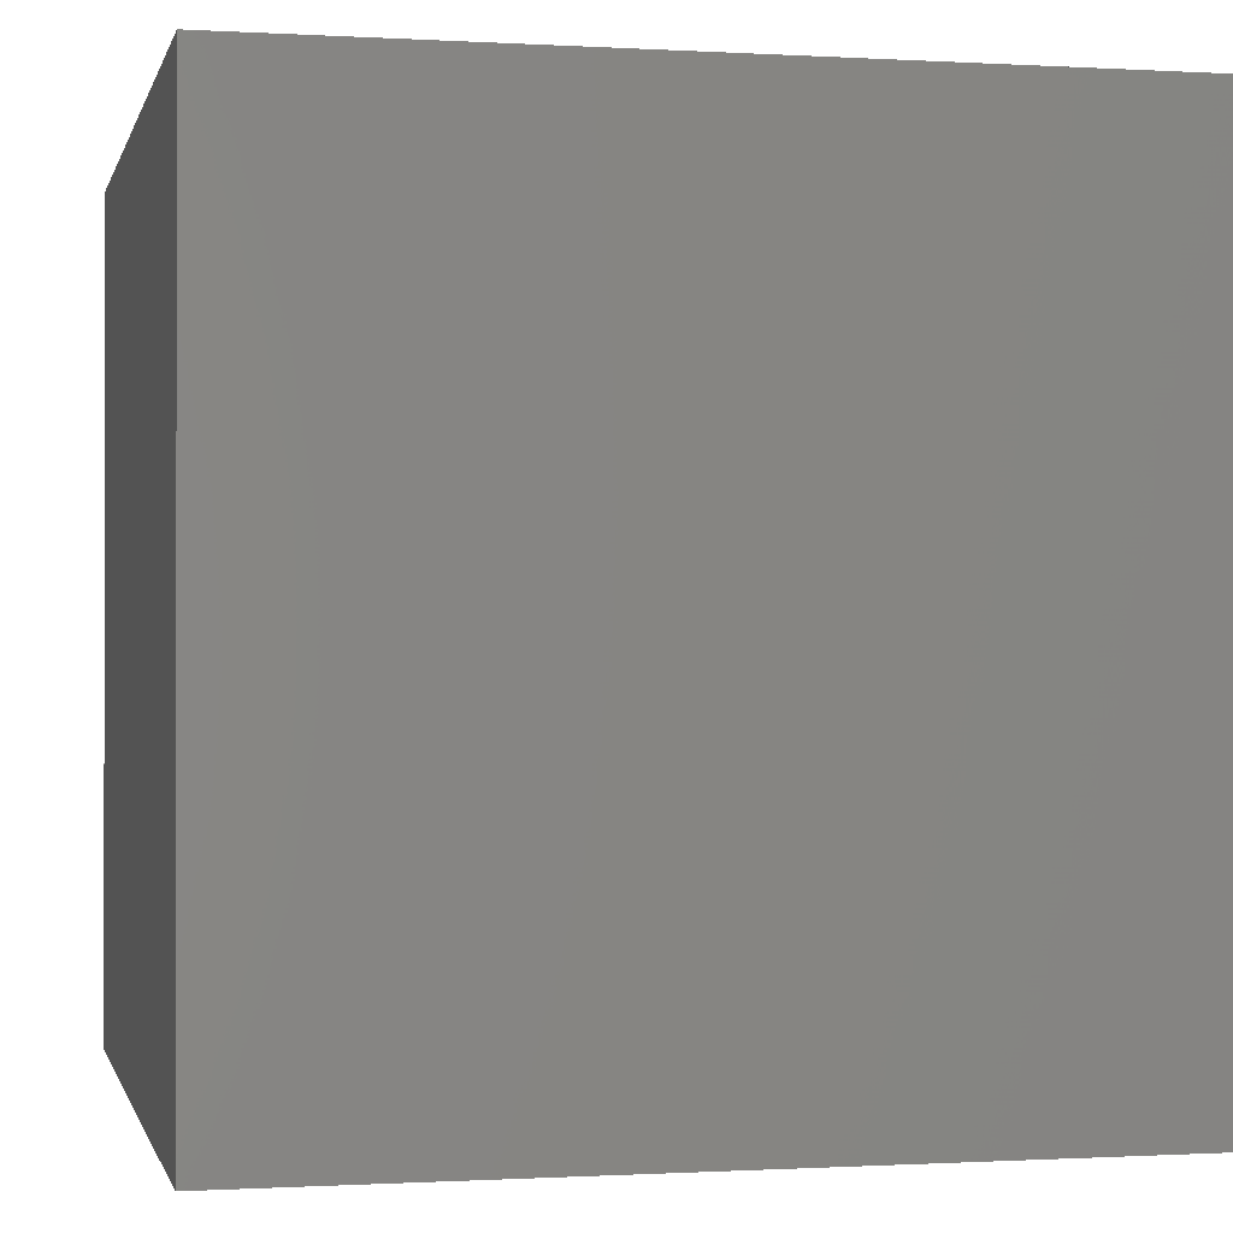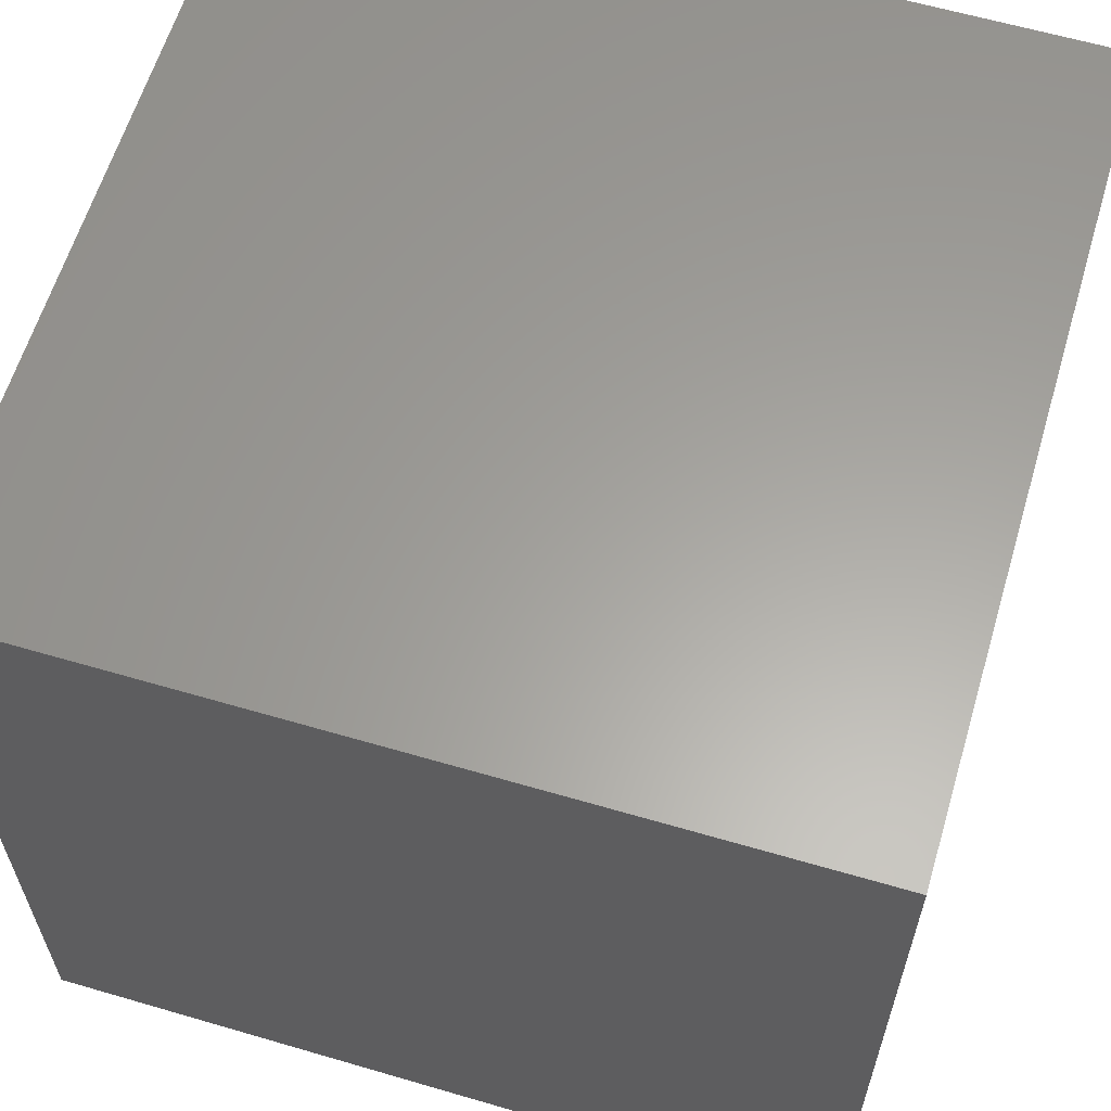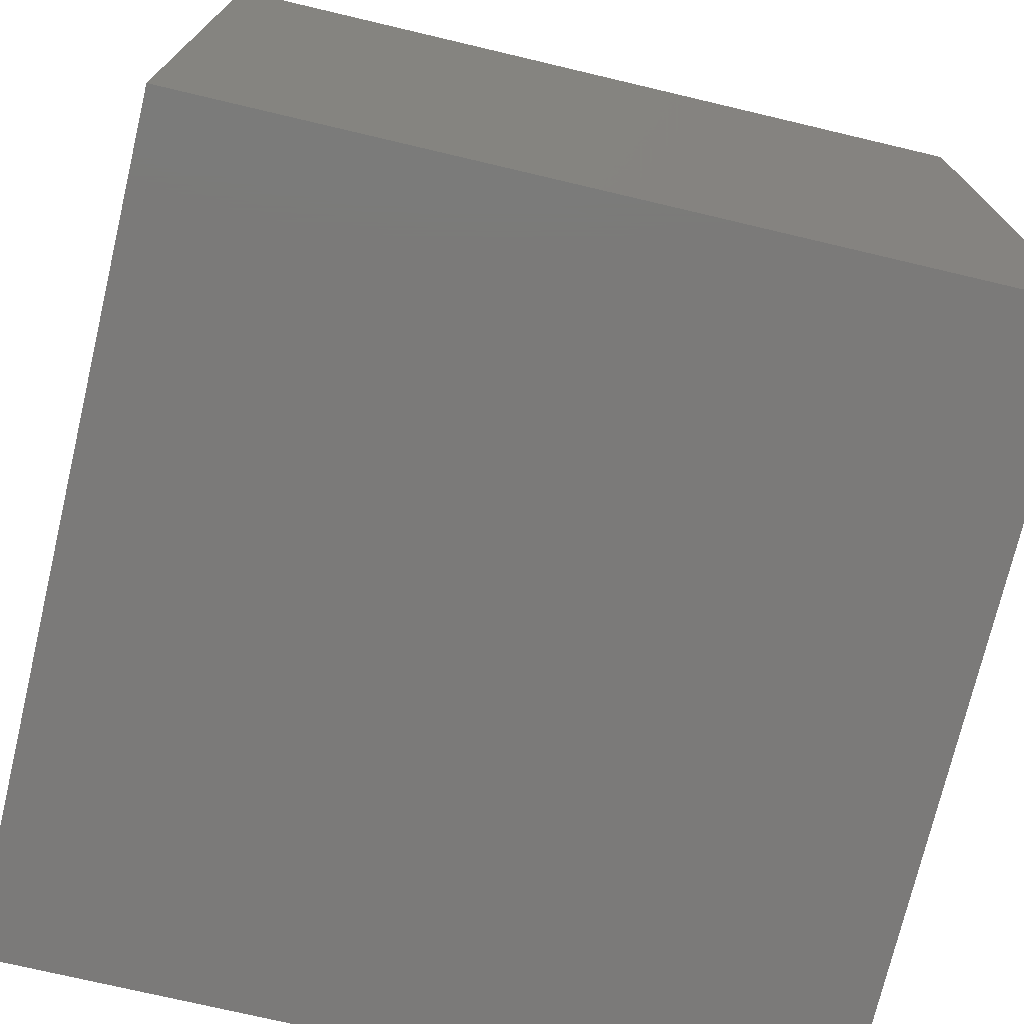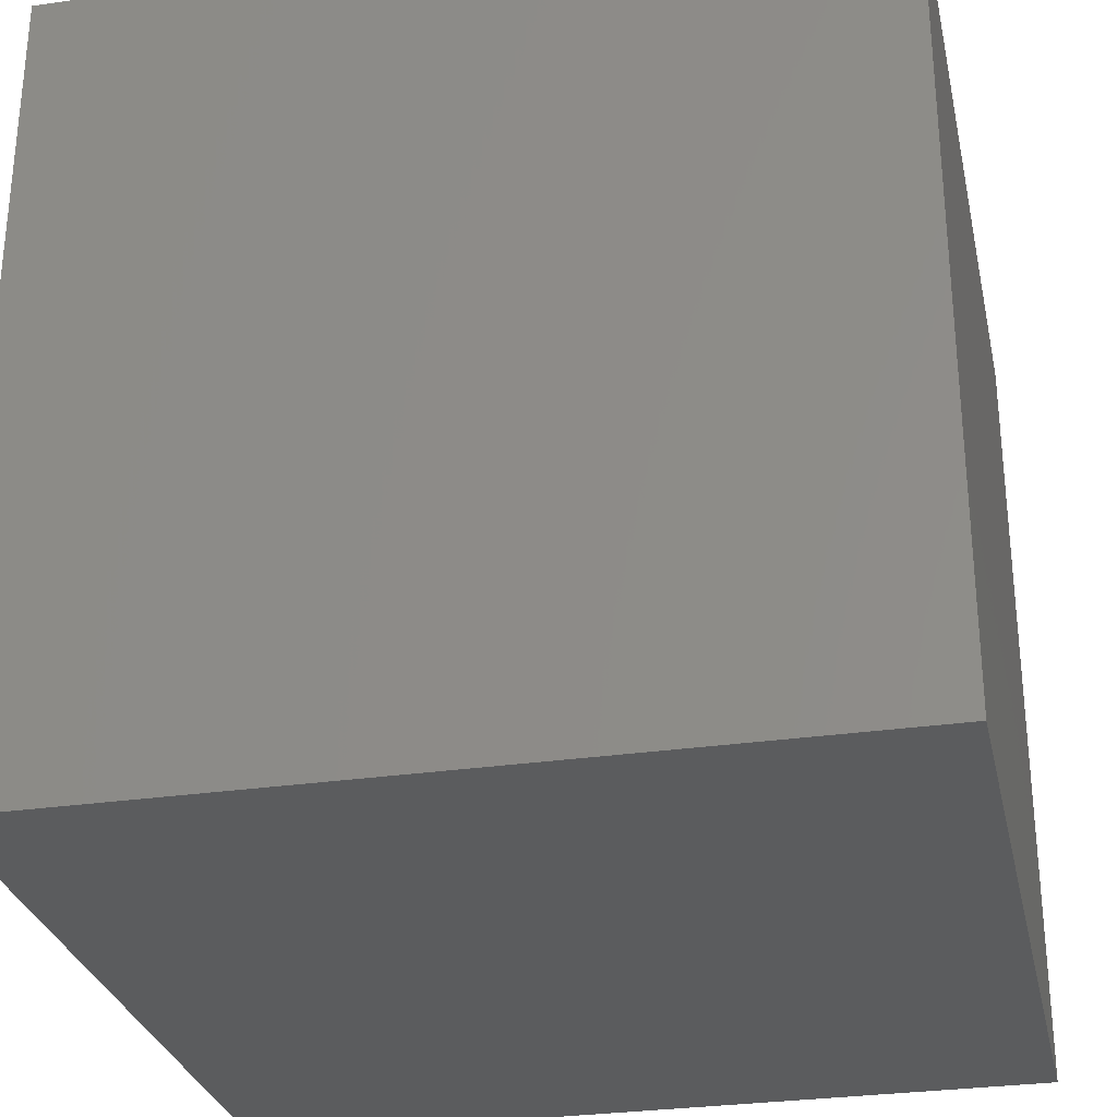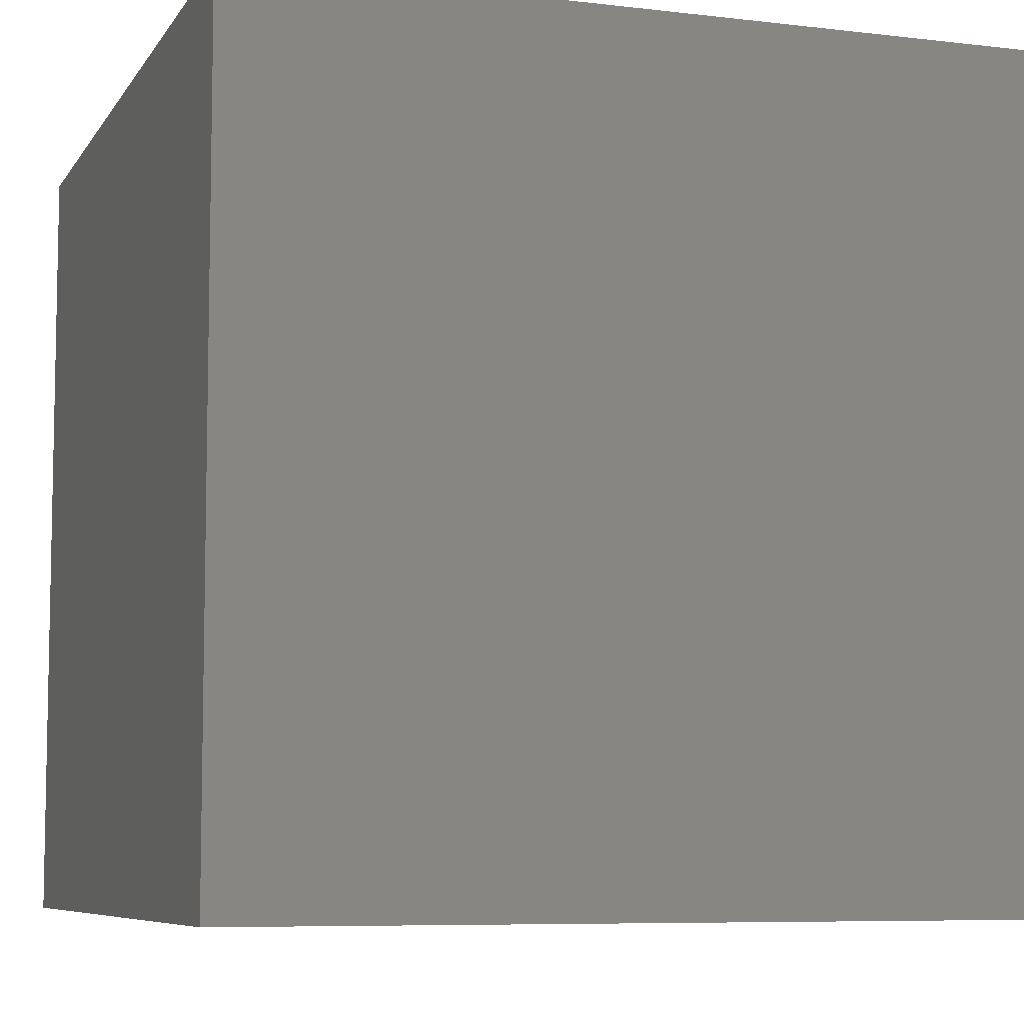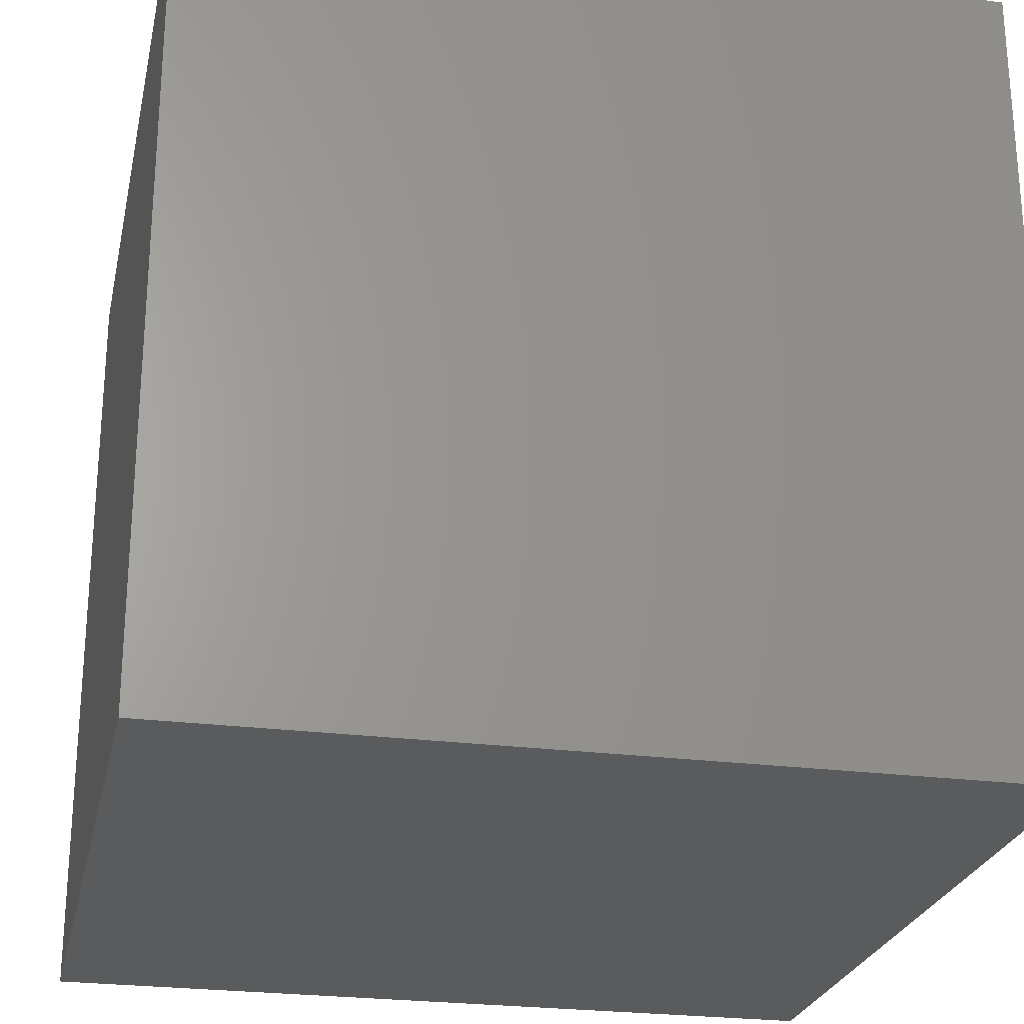
<metadata>
{"format":"stl","ext":"stl","renderer":"f3d","projection":"perspective","resolution":1024,"background":"white","views":[{"elev":-0.6,"azim":-12.6,"up":"+Y"},{"elev":61.5,"azim":-163.4,"up":"+Y"},{"elev":-73.6,"azim":-13.3,"up":"+Y"},{"elev":-29.3,"azim":12.2,"up":"+Z"},{"elev":-7.3,"azim":-108.8,"up":"+Y"},{"elev":-25.1,"azim":78.0,"up":"+Y"}]}
</metadata>
<code>
# stl→obj: 8 verts, 12 faces
v -2 1 -1
v -3 1 -1
v -2 0 -1
v -3 0 -1
v -2 0 -2
v -3 0 -2
v -2 1 -2
v -3 1 -2
f 1 2 3
f 3 2 4
f 5 6 7
f 7 6 8
f 4 6 3
f 3 6 5
f 2 8 4
f 4 8 6
f 1 7 2
f 2 7 8
f 3 5 1
f 1 5 7

</code>
